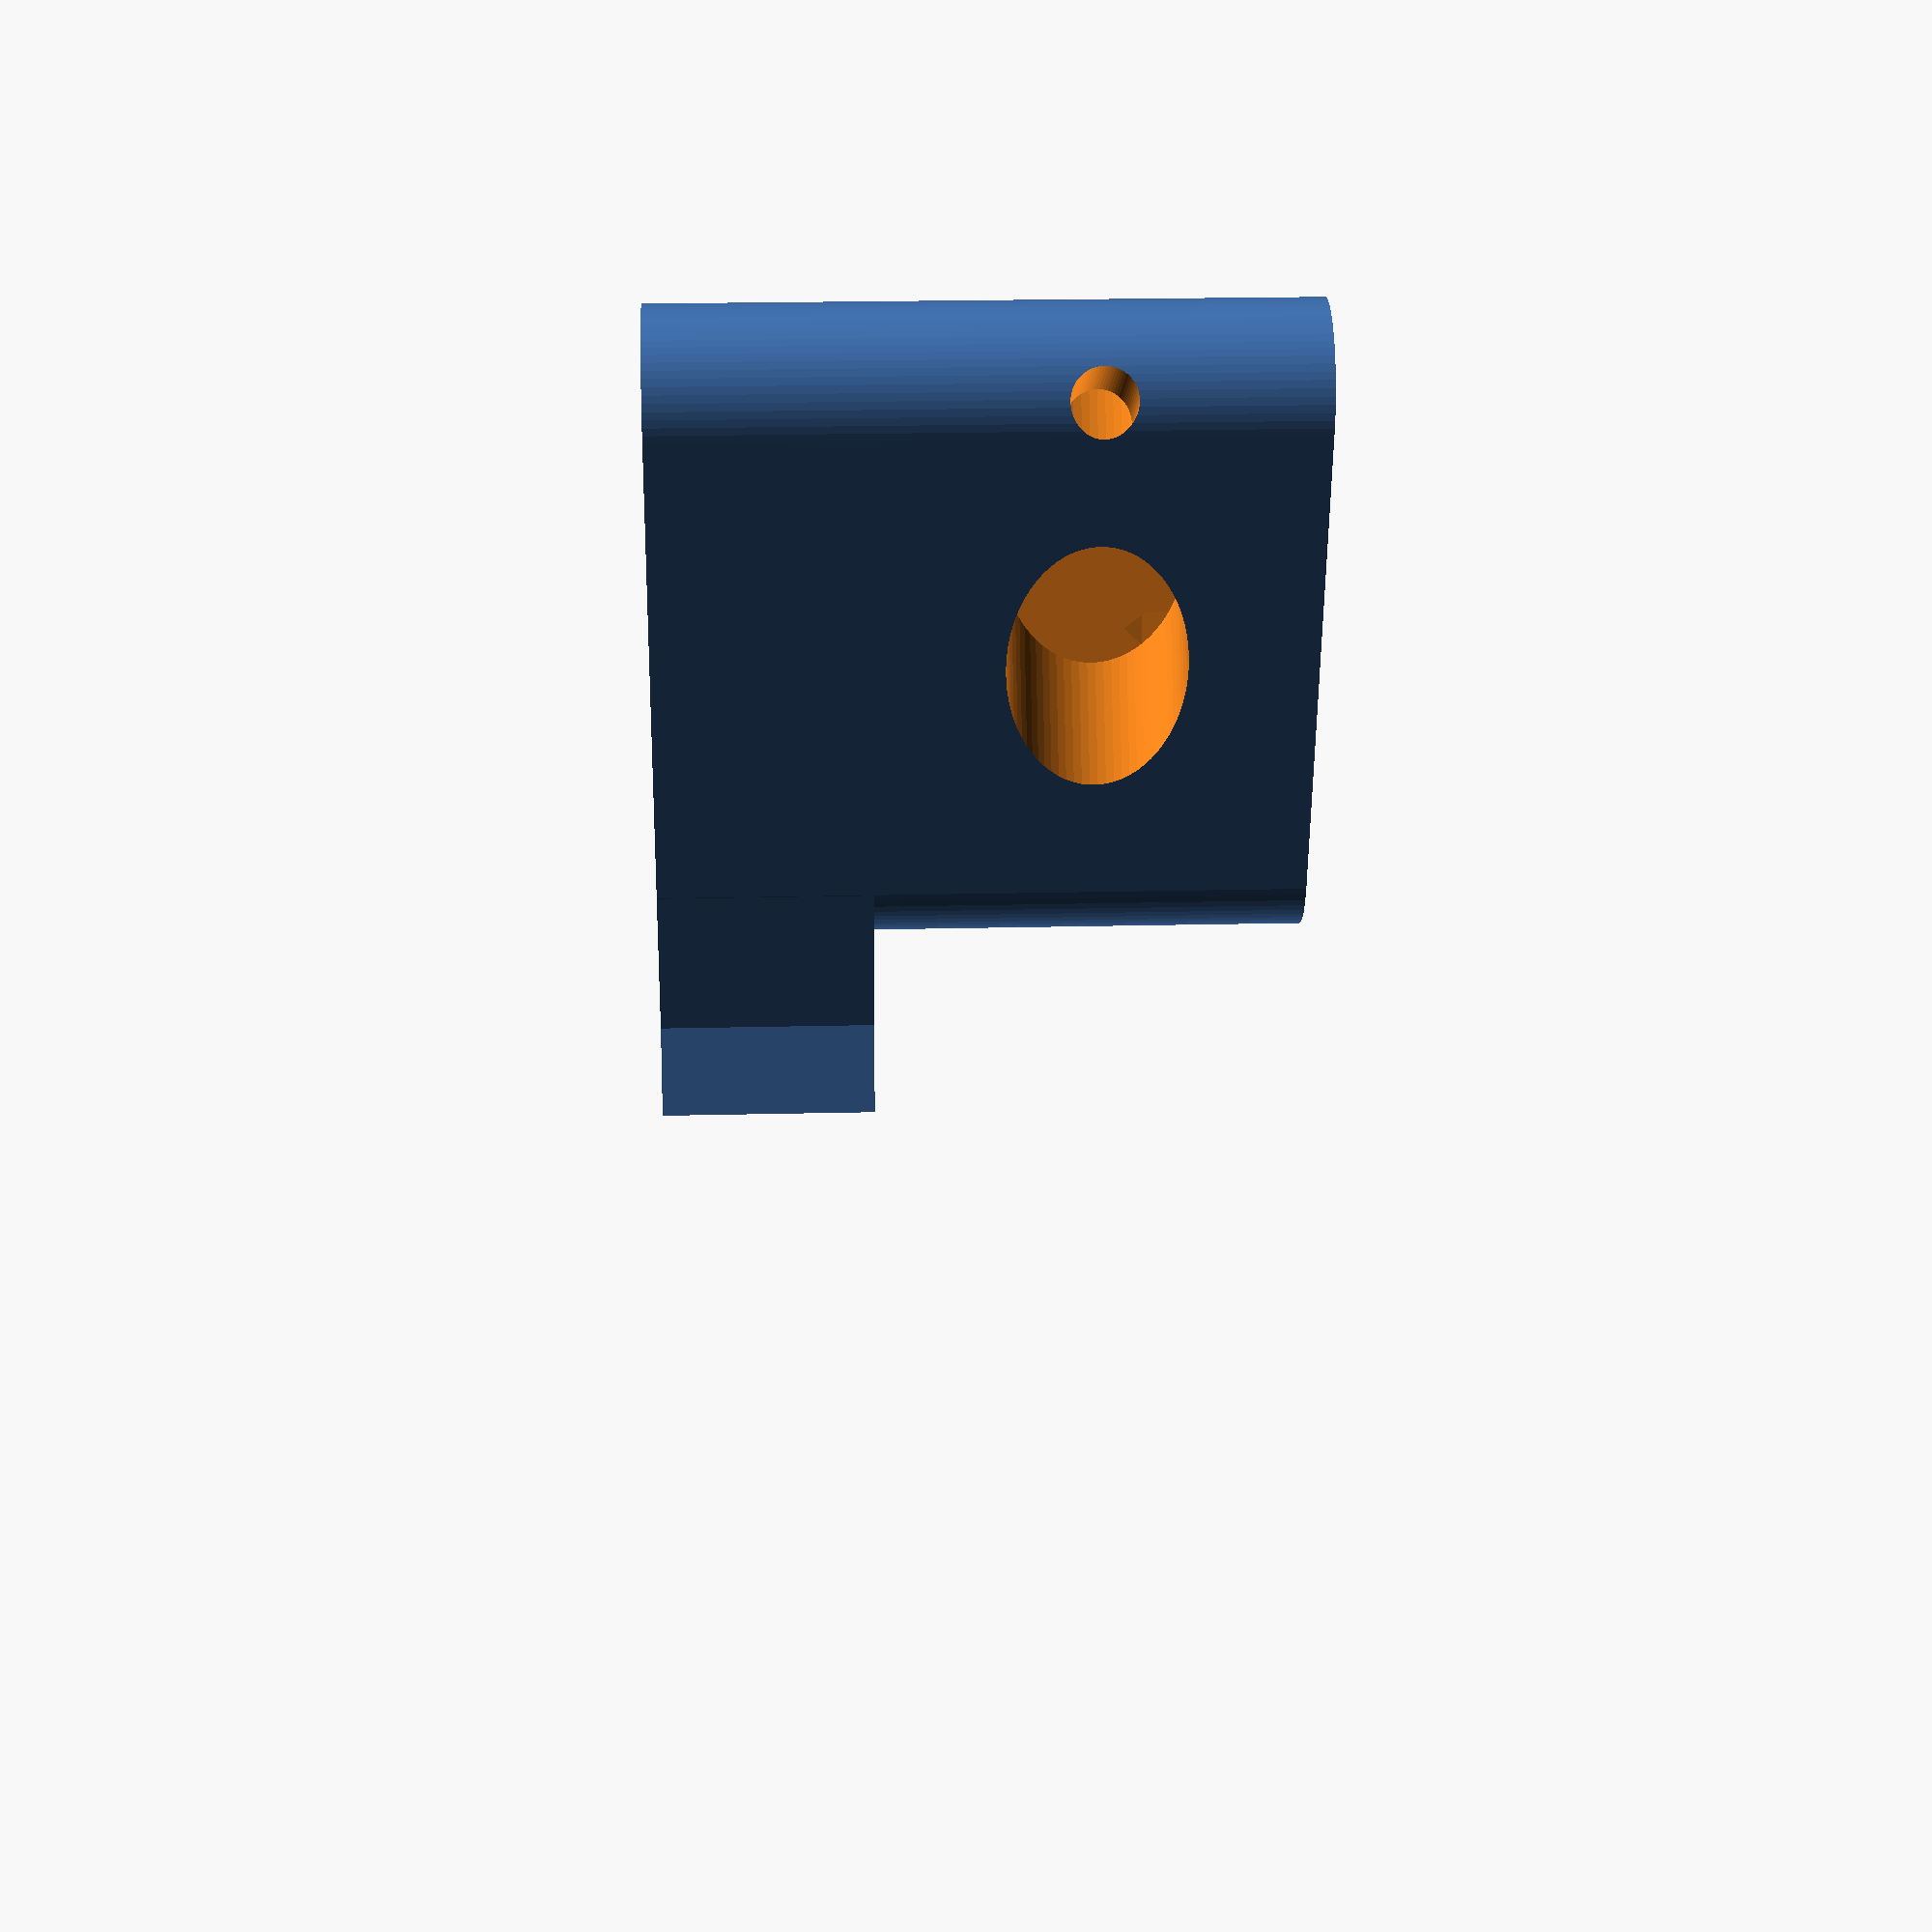
<openscad>
$fn=70;

extra = 1;

camR = 4.1;
camTubeR = 6;
camTubeL = 30;

fanXY=40;
fanZ=10;
heatBreakZ=20;

minkowR2=3;
wallThickness=1;
minkowR1=minkowR2+wallThickness;

mountThickness=0.4;

rotatorR=19;

fanScrewR=2.5;

armMoveX=30;
armMoveY=0;



module miniFanHolder()
{
  difference()
  {
    union()
    {

      translate([-fanXY/2+minkowR2,-fanXY/2+minkowR2,0])  //move zero to middle
      difference()
      {
        union(){


          /* complete case */
            minkowski() {
              cube([fanXY-minkowR1*2+wallThickness*2,fanXY-minkowR1*2+wallThickness*2,fanZ]);
              cylinder(r=minkowR1,h=0.00000000000001);
            }

            hull() {
              /* outer cylinder for front triangle */
              translate([-armMoveX,armMoveY-11.5,0]) cylinder(r=minkowR1,h=fanZ);
              translate([0,0,0]) cylinder(r=minkowR1,h=fanZ);
              translate([0,fanXY-minkowR1-wallThickness*2,0]) cylinder(r=minkowR1,h=fanZ);
            }

            /* top triangle */
            topHolder();

        /* translate([-armMoveX,armMoveY,0]) cylinder(r=minkowR1,h=fanZ); */
        }

        /* fan case cutout */
        translate([0,0,mountThickness])
        minkowski() {
          cube([fanXY-minkowR2*2,fanXY-minkowR2*2,fanZ]);
          cylinder(r=minkowR2,h=0.00000000000001);
        }
      }
      translate([-10,fanXY/2,2]) snapCone();
    }


    /* cutout for tube camera */
    translate([-51,-22,fanZ+heatBreakZ/2])
    rotate([0,90,-20])
    cylinder(r=camR,h=camTubeL,center=false);

    /* screw for fixing tubeCamera */
    translate([-48,-35,fanZ+heatBreakZ/2])
    rotate([0,90,90-20])
    cylinder(r=1.5,h=12,center=false);

    /* fan rotor cutout */
    cylinder(r=rotatorR, h=fanZ);

    /* fan screws */
    /* translate([-fanXY/2+minkowR2+0.5,fanXY/2-minkowR2-0.5,0]) cylinder(r=fanScrewR, h=fanZ); */

    translate([-fanXY/2+minkowR2+0.5,-fanXY/2+minkowR2+0.5,0]) cylinder(r=fanScrewR, h=fanZ);


    /* fan cap cutoff */
    translate([9-(fanXY+wallThickness*2)/2,-(fanXY+wallThickness*2)/2-8,-extra])
    cube([fanXY+wallThickness*2, fanXY+wallThickness*2, fanZ+extra*2]);
    /* fan cap cutoff */
    translate([8-(fanXY+wallThickness*2)/2+5,-(fanXY+wallThickness*2)/2,-extra])
    cube([fanXY+wallThickness*2, fanXY+wallThickness*2, fanZ+extra*2]);



    /* cutout triangle */
    hull()
    {
      translate([-44,-26,-extra]) cylinder(r=minkowR1-2,h=fanZ+heatBreakZ+extra*2);
      translate([-25.5,-18,-extra]) cylinder(r=minkowR1-2,h=fanZ+heatBreakZ+extra*2);
      translate([-25.5, 2, -extra]) cylinder(r=minkowR1-2,h=fanZ+heatBreakZ+extra*2);
    }


    /* cutouts */
    for(i = [0 : 1 : 3])
    {
      translate([0,12,fanZ/2])
      translate([-60,-8*i,0]) rotate([0,90,0]) cylinder(r=2,h=50,$fn = 6);
    }
    /* cutouts */
    for(i = [0 : 1 : 2])
    {
      translate([0,4,fanZ+(heatBreakZ/4)*3])
      translate([-45,-8*i,0]) rotate([0,90,0]) cylinder(r=2,h=30,$fn = 6);

      translate([0,4,fanZ+heatBreakZ/4])
      translate([-45,-8*i,0]) rotate([0,90,0]) cylinder(r=2,h=30,$fn = 6);
    }
  }

}

/* snapCone(); */
module snapCone()
{
  difference()
  {
    union()
    {
      cylinder(r1=0.00001,r2=2,h=2);
      translate([0,0,2]) cylinder(r=2,h=4);
    }
    translate([-2.5,0,0]) cube([5,5,10]);
  }
}


/* miniFanHolder(); */

module topHolder()
{
  hull()
  {
    translate([-armMoveX,-armMoveY-11.5,0]) cylinder(r=minkowR1,h=fanZ+heatBreakZ);
    translate([-armMoveX+22.26,-armMoveY-2.97,0]) cylinder(r=minkowR1,h=fanZ+heatBreakZ);
    translate([-armMoveX+22.26,-armMoveY+22.27, 0]) cylinder(r=minkowR1,h=fanZ+heatBreakZ);
  }
}



/* nozzleCam(); */
miniFanHolder();

</openscad>
<views>
elev=338.9 azim=96.7 roll=267.5 proj=p view=solid
</views>
